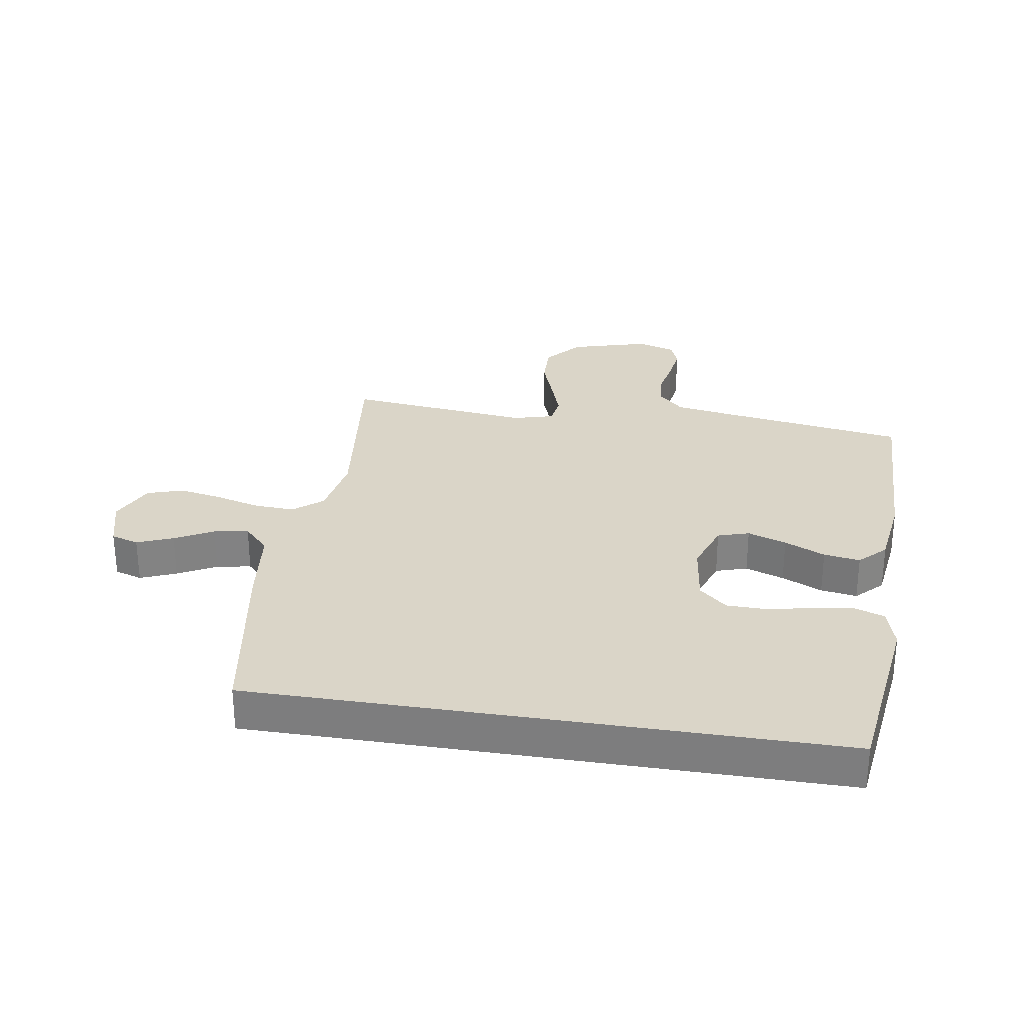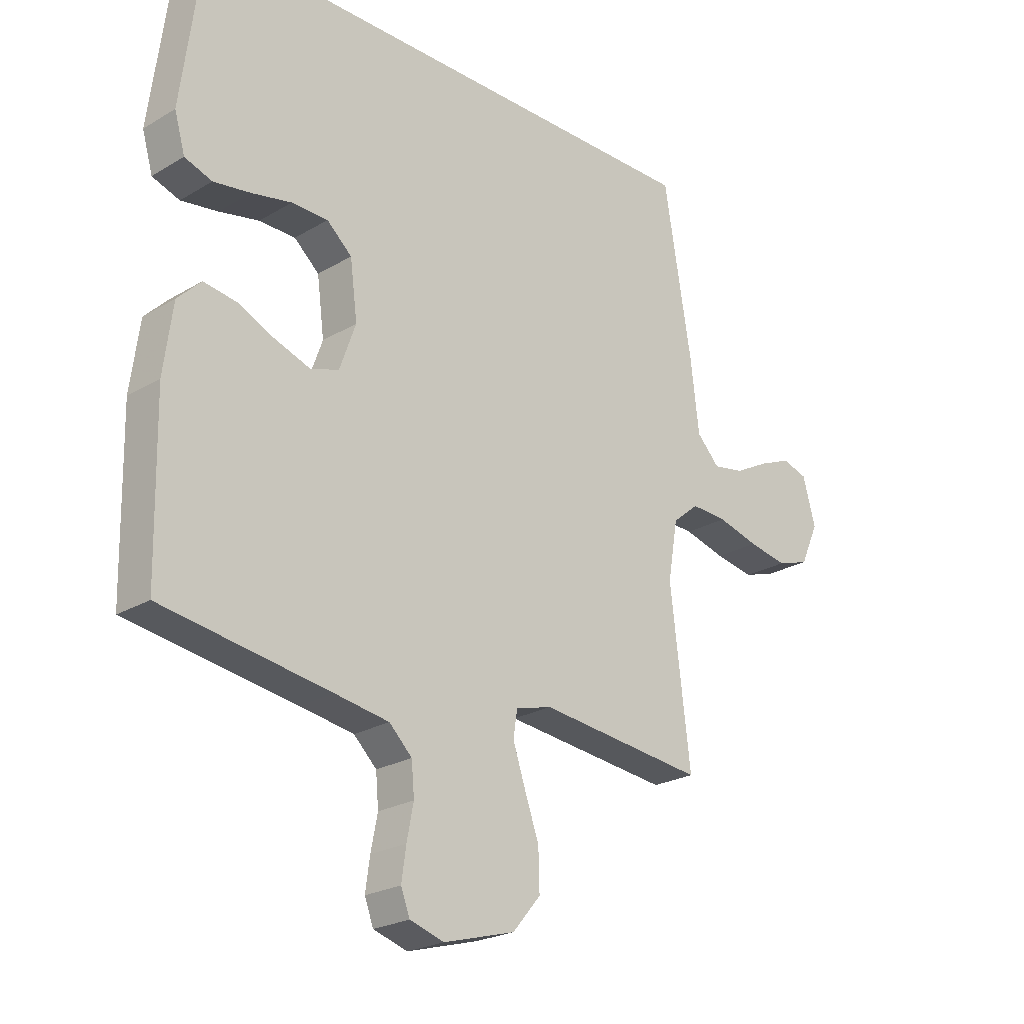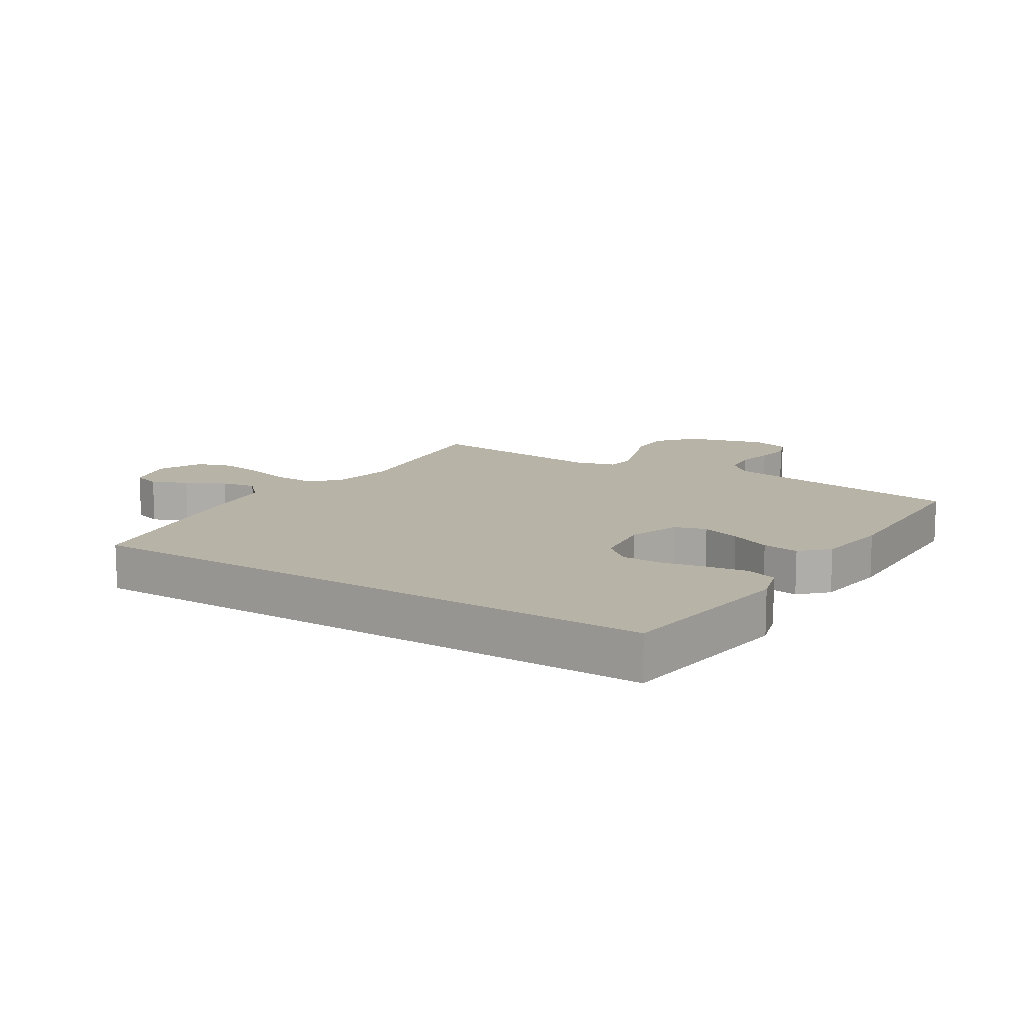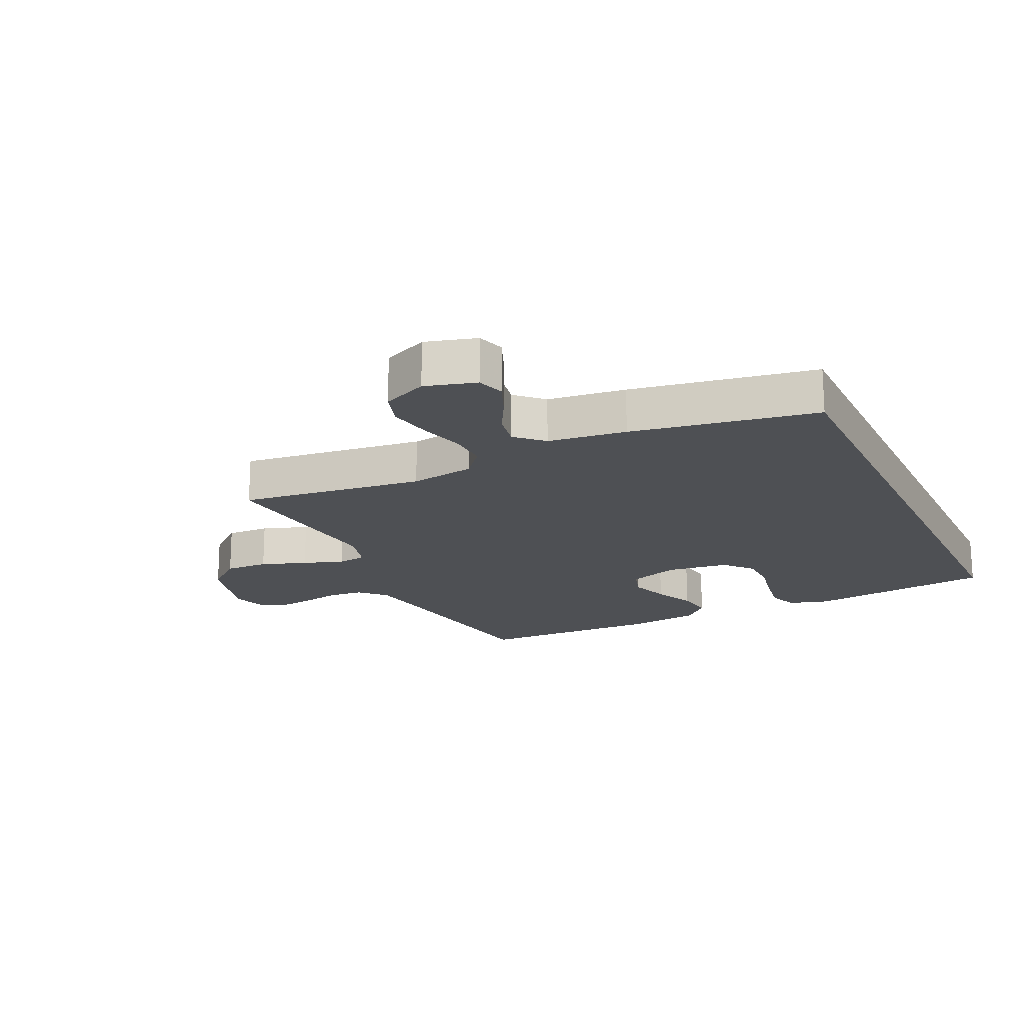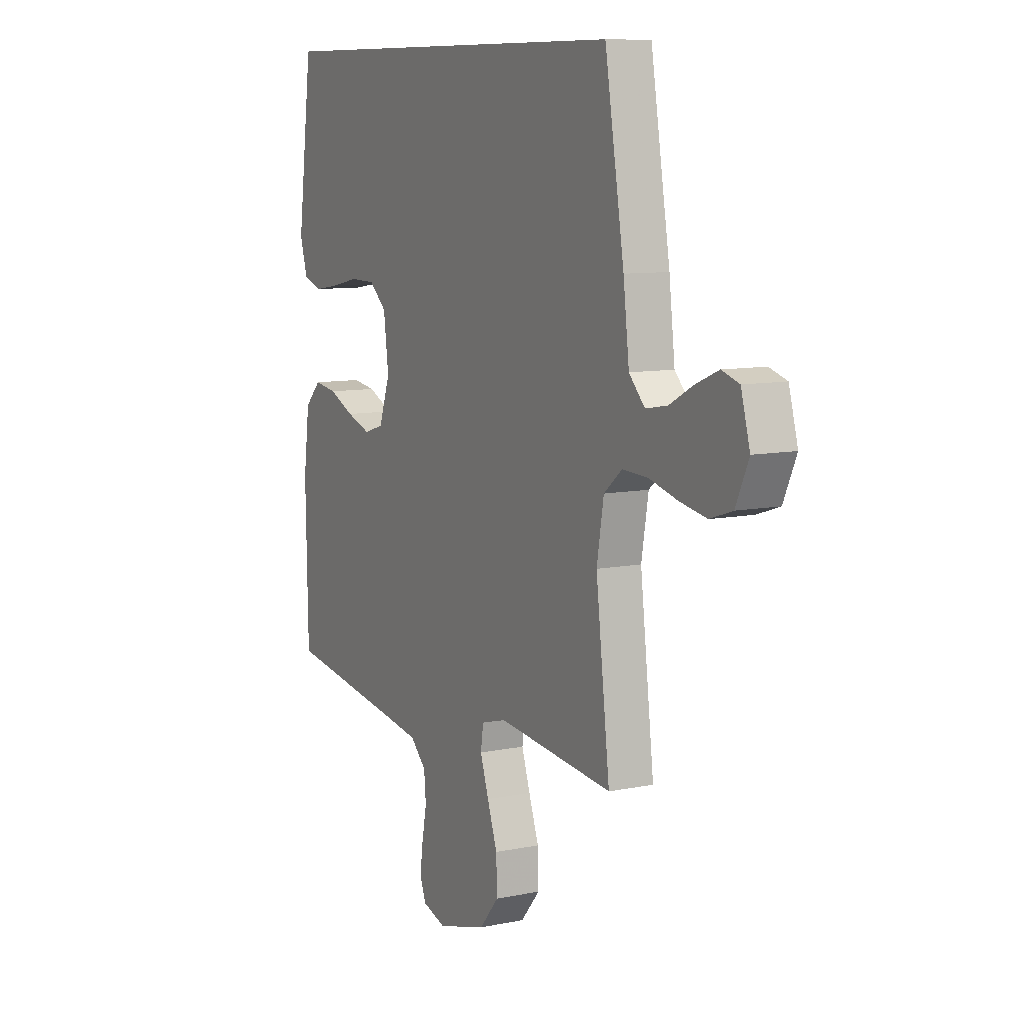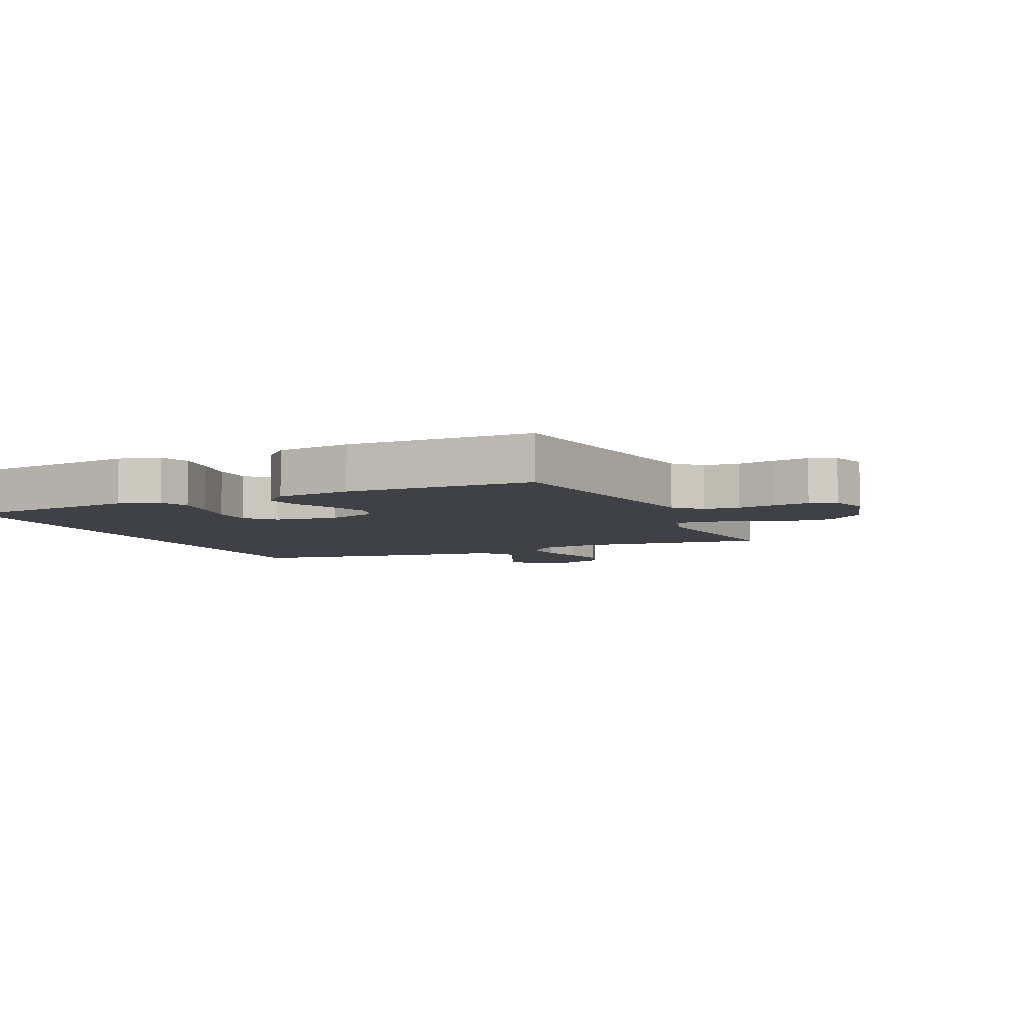
<metadata>
{"format":"obj","ext":"obj","renderer":"f3d","projection":"perspective","resolution":1024,"background":"white","views":[{"elev":29.3,"azim":9.1,"up":"+Y"},{"elev":-23.5,"azim":135.0,"up":"+Z"},{"elev":12.6,"azim":32.2,"up":"+Y"},{"elev":-18.6,"azim":-64.8,"up":"+Y"},{"elev":9.3,"azim":-118.4,"up":"+Z"},{"elev":-6.0,"azim":114.1,"up":"+Y"}]}
</metadata>
<code>
v -0.5 0.07 -0.5
v -0.464 0.07 -0.2
v -0.482 0.07 -0.095
v -0.529 0.07 -0.056
v -0.594 0.07 -0.059
v -0.668 0.07 -0.079
v -0.738 0.07 -0.092
v -0.796 0.07 -0.073
v -0.829 0.07 0
v -0.806 0.07 0.083
v -0.761 0.07 0.097
v -0.703 0.07 0.073
v -0.641 0.07 0.04
v -0.585 0.07 0.03
v -0.544 0.07 0.073
v -0.529 0.07 0.2
v -0.479 0.07 0.5
v 0.47 0.07 0.5
v 0.509 0.07 0.2
v 0.49 0.07 0.134
v 0.441 0.07 0.117
v 0.375 0.07 0.127
v 0.303 0.07 0.142
v 0.238 0.07 0.141
v 0.193 0.07 0.101
v 0.18 0.07 0
v 0.209 0.07 -0.082
v 0.26 0.07 -0.098
v 0.323 0.07 -0.076
v 0.389 0.07 -0.046
v 0.448 0.07 -0.037
v 0.49 0.07 -0.079
v 0.506 0.07 -0.2
v 0.5 0.07 -0.5
v 0.2 0.07 -0.546
v 0.103 0.07 -0.562
v 0.062 0.07 -0.602
v 0.057 0.07 -0.659
v 0.069 0.07 -0.72
v 0.077 0.07 -0.777
v 0.061 0.07 -0.819
v 0 0.07 -0.838
v -0.128 0.07 -0.802
v -0.178 0.07 -0.743
v -0.176 0.07 -0.672
v -0.15 0.07 -0.598
v -0.128 0.07 -0.532
v -0.135 0.07 -0.485
v -0.2 0.07 -0.467
v -0.5 0 -0.5
v -0.464 0 -0.2
v -0.482 0 -0.095
v -0.529 0 -0.056
v -0.594 0 -0.059
v -0.668 0 -0.079
v -0.738 0 -0.092
v -0.796 0 -0.073
v -0.829 0 0
v -0.806 0 0.083
v -0.761 0 0.097
v -0.703 0 0.073
v -0.641 0 0.04
v -0.585 0 0.03
v -0.544 0 0.073
v -0.529 0 0.2
v -0.479 0 0.5
v 0.47 0 0.5
v 0.509 0 0.2
v 0.49 0 0.134
v 0.441 0 0.117
v 0.375 0 0.127
v 0.303 0 0.142
v 0.238 0 0.141
v 0.193 0 0.101
v 0.18 0 0
v 0.209 0 -0.082
v 0.26 0 -0.098
v 0.323 0 -0.076
v 0.389 0 -0.046
v 0.448 0 -0.037
v 0.49 0 -0.079
v 0.506 0 -0.2
v 0.5 0 -0.5
v 0.2 0 -0.546
v 0.103 0 -0.562
v 0.062 0 -0.602
v 0.057 0 -0.659
v 0.069 0 -0.72
v 0.077 0 -0.777
v 0.061 0 -0.819
v 0 0 -0.838
v -0.128 0 -0.802
v -0.178 0 -0.743
v -0.176 0 -0.672
v -0.15 0 -0.598
v -0.128 0 -0.532
v -0.135 0 -0.485
v -0.2 0 -0.467
f 44 45 46
f 43 44 46
f 42 43 46
f 41 42 46
f 40 41 46
f 39 40 46
f 38 39 46
f 37 38 46 47
f 36 37 47 48
f 33 34 35
f 32 33 35
f 31 32 35
f 30 31 35
f 29 30 35
f 35 36 48
f 29 35 48
f 28 29 48
f 21 22 23
f 20 21 23
f 19 20 23
f 18 19 23
f 17 18 23
f 17 23 24
f 17 24 25
f 16 17 25
f 15 16 25
f 11 12 13
f 10 11 13
f 9 10 13
f 8 9 13
f 7 8 13
f 6 7 13
f 5 6 13
f 4 5 13 14
f 15 25 26
f 14 15 26
f 4 14 26
f 3 4 26
f 27 28 48 49
f 26 27 49
f 3 26 49
f 2 3 49
f 1 2 49
f 95 94 93
f 95 93 92
f 95 92 91
f 95 91 90
f 95 90 89
f 95 89 88
f 95 88 87
f 96 95 87 86
f 97 96 86 85
f 84 83 82
f 84 82 81
f 84 81 80
f 84 80 79
f 84 79 78
f 97 85 84
f 97 84 78
f 97 78 77
f 72 71 70
f 72 70 69
f 72 69 68
f 72 68 67
f 72 67 66
f 73 72 66
f 74 73 66
f 74 66 65
f 74 65 64
f 62 61 60
f 62 60 59
f 62 59 58
f 62 58 57
f 62 57 56
f 62 56 55
f 62 55 54
f 63 62 54 53
f 75 74 64
f 75 64 63
f 75 63 53
f 75 53 52
f 98 97 77 76
f 98 76 75
f 98 75 52
f 98 52 51
f 98 51 50
f 1 50 51 2
f 2 51 52 3
f 3 52 53 4
f 4 53 54 5
f 5 54 55 6
f 6 55 56 7
f 7 56 57 8
f 8 57 58 9
f 9 58 59 10
f 10 59 60 11
f 11 60 61 12
f 12 61 62 13
f 13 62 63 14
f 14 63 64 15
f 15 64 65 16
f 16 65 66 17
f 17 66 67 18
f 18 67 68 19
f 19 68 69 20
f 20 69 70 21
f 21 70 71 22
f 22 71 72 23
f 23 72 73 24
f 24 73 74 25
f 25 74 75 26
f 26 75 76 27
f 27 76 77 28
f 28 77 78 29
f 29 78 79 30
f 30 79 80 31
f 31 80 81 32
f 32 81 82 33
f 33 82 83 34
f 34 83 84 35
f 35 84 85 36
f 36 85 86 37
f 37 86 87 38
f 38 87 88 39
f 39 88 89 40
f 40 89 90 41
f 41 90 91 42
f 42 91 92 43
f 43 92 93 44
f 44 93 94 45
f 45 94 95 46
f 46 95 96 47
f 47 96 97 48
f 48 97 98 49
f 49 98 50 1

</code>
